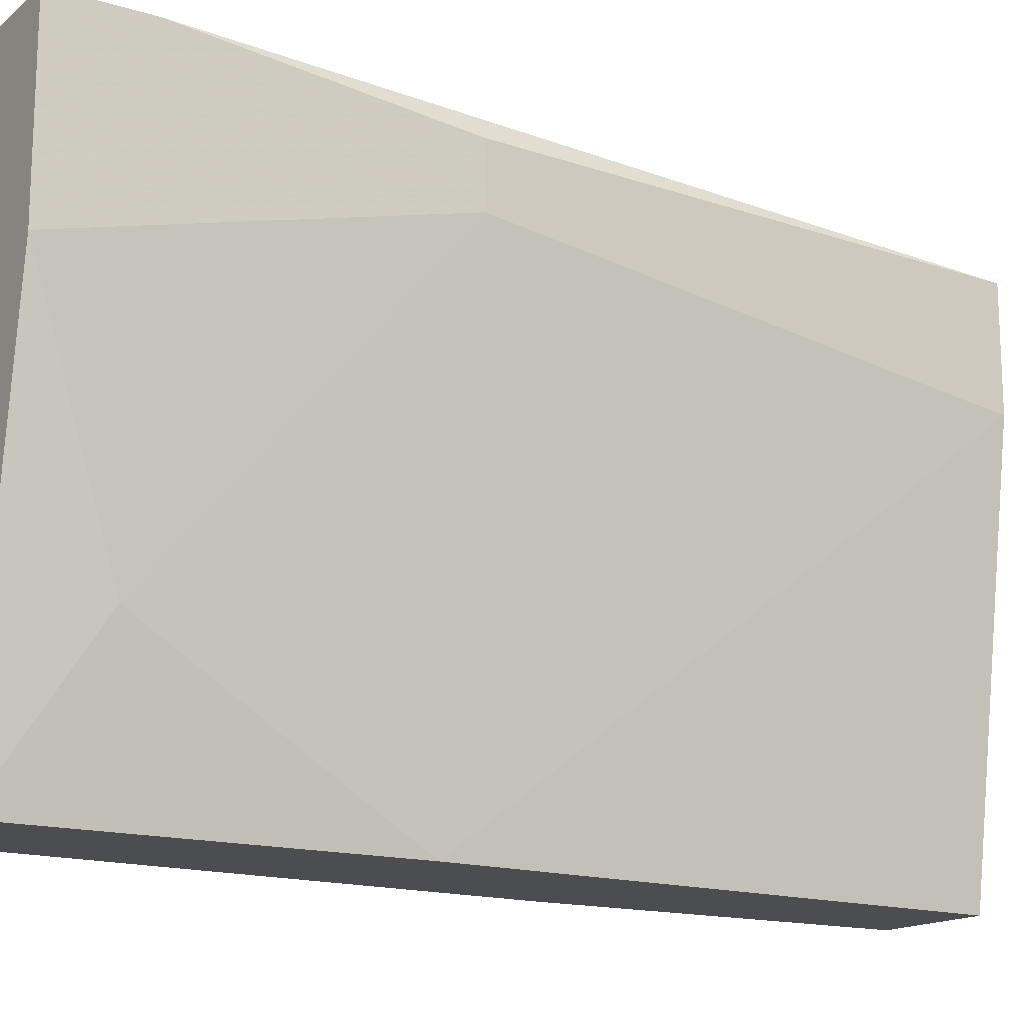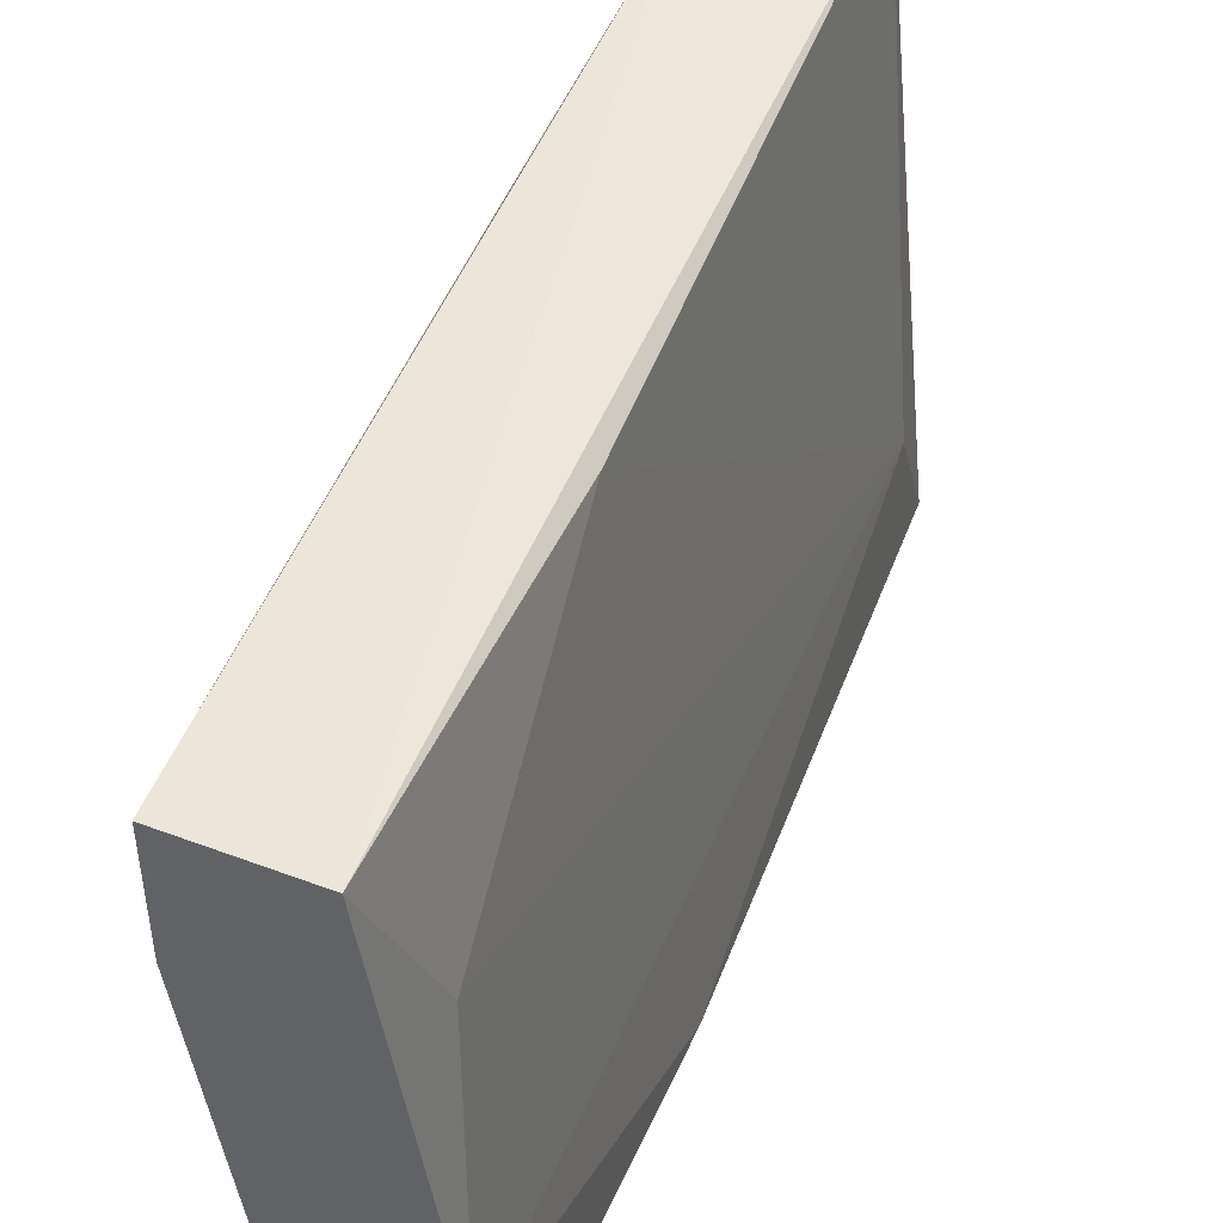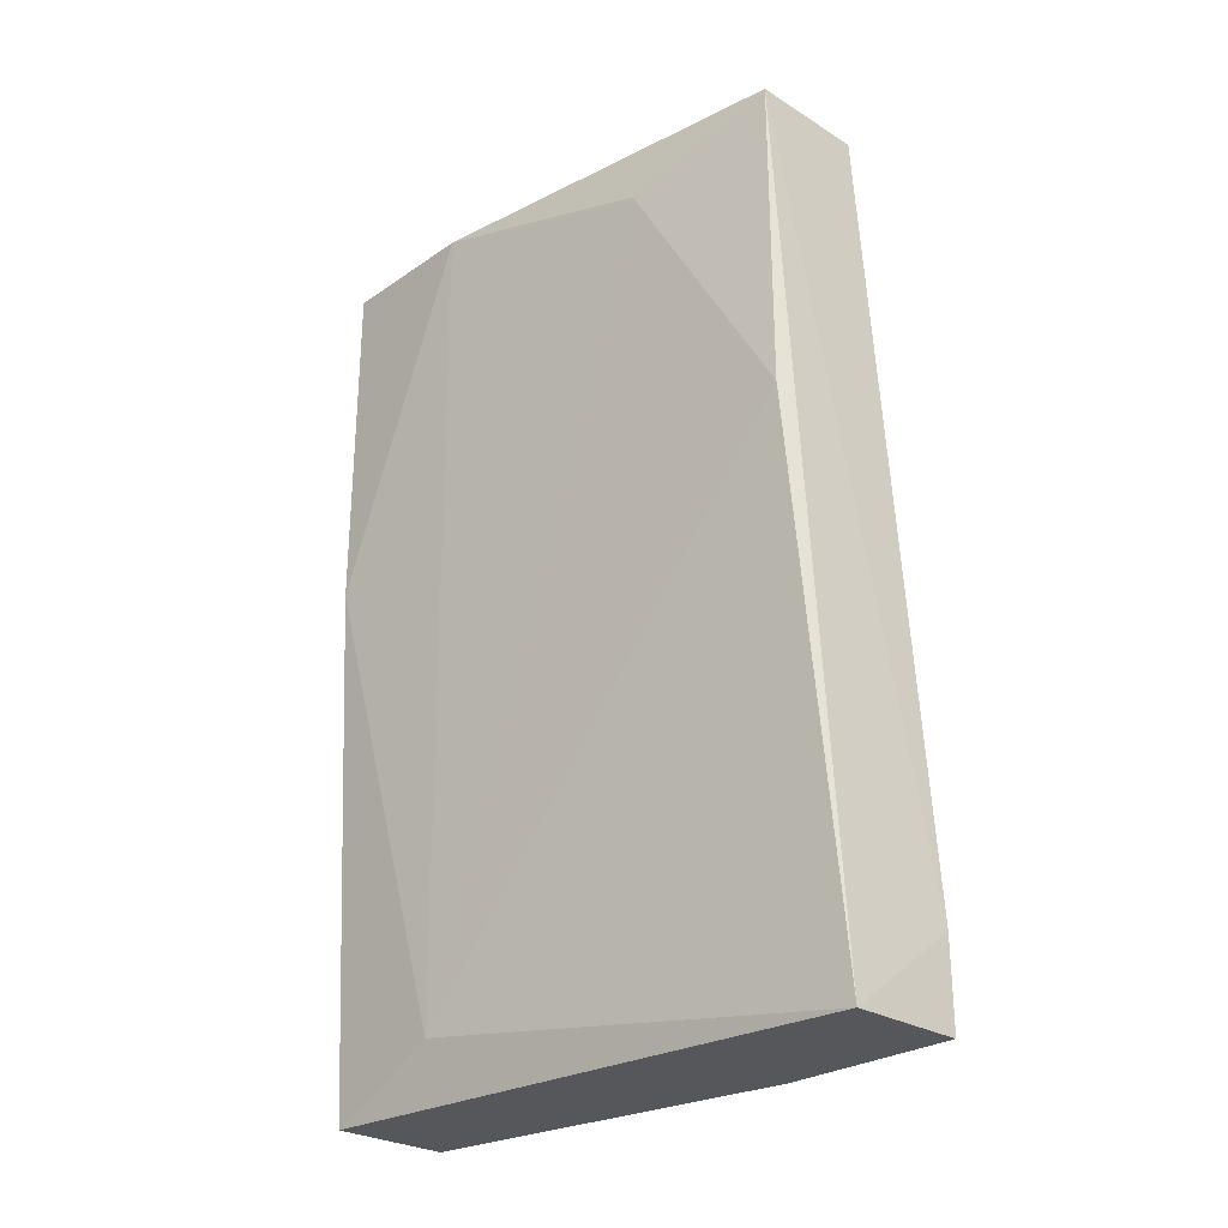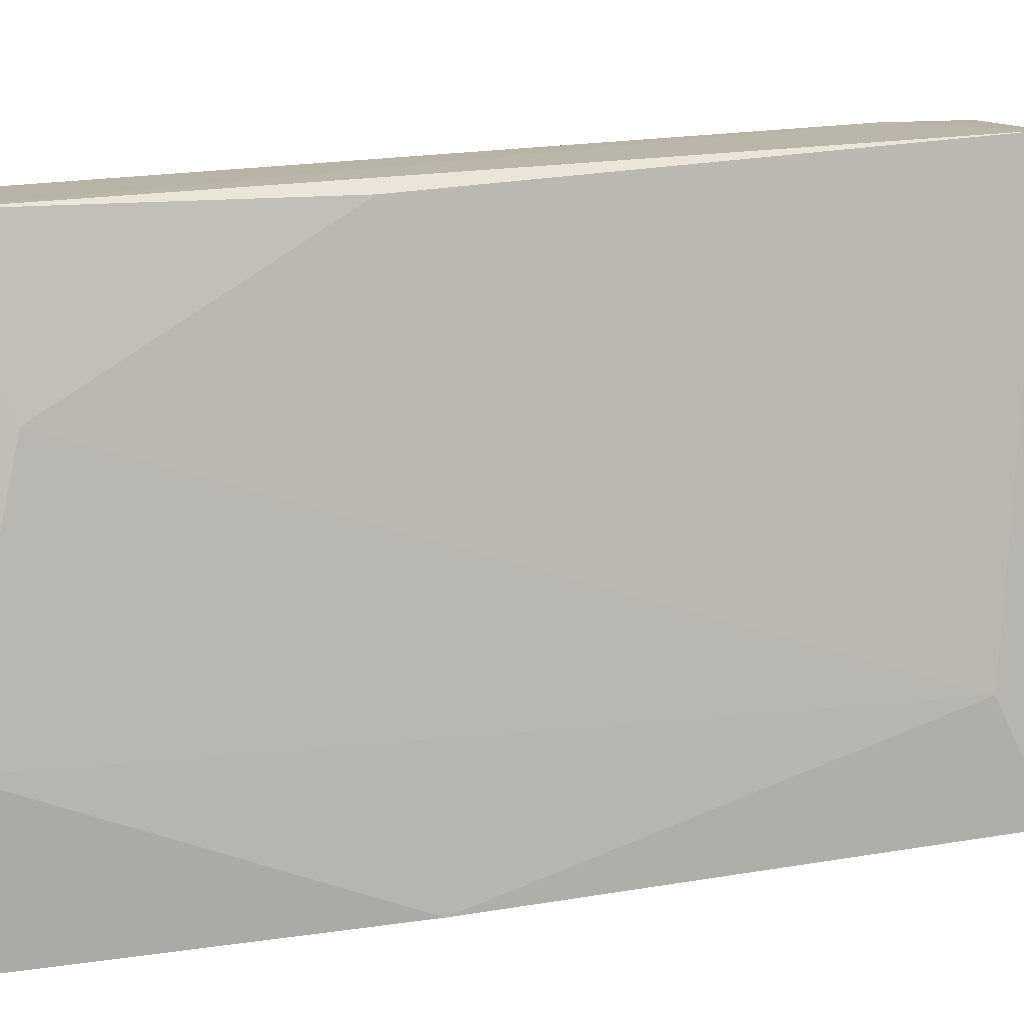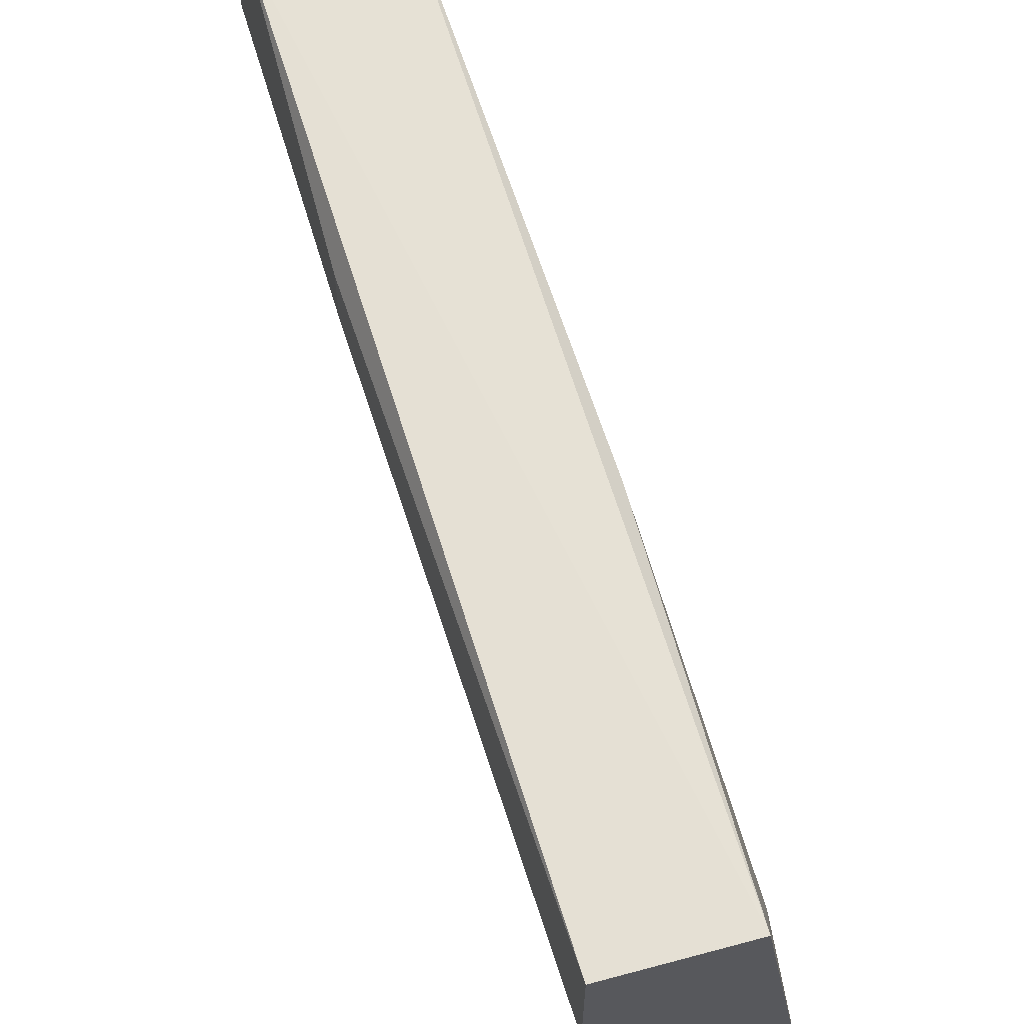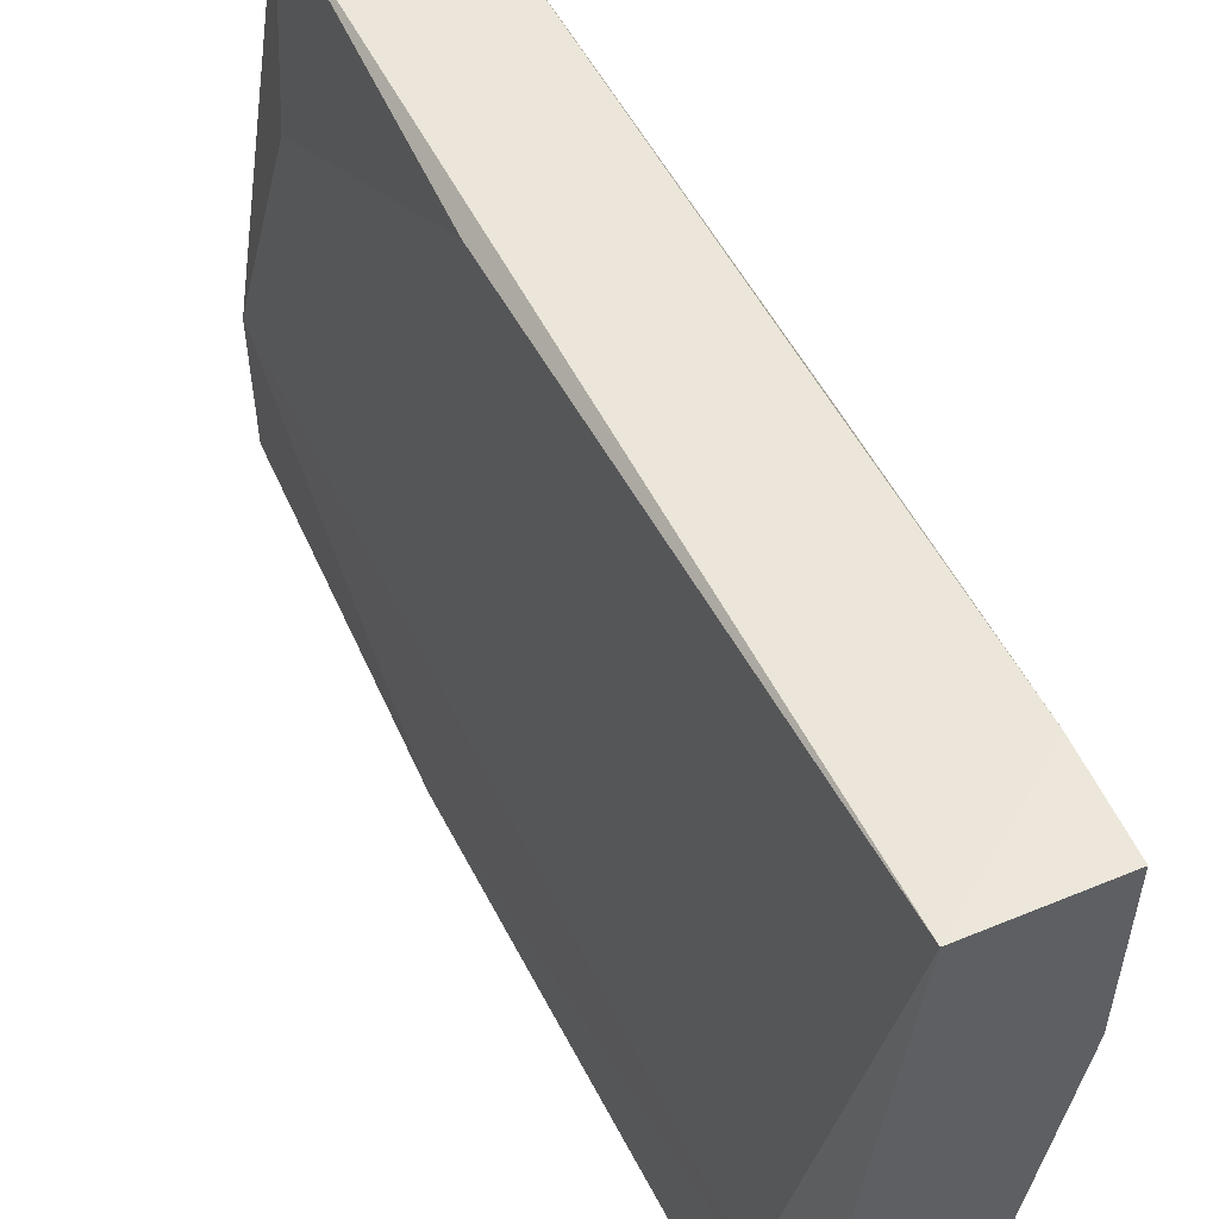
<metadata>
{"format":"obj","ext":"obj","renderer":"f3d","projection":"perspective","resolution":1024,"background":"white","views":[{"elev":-15.6,"azim":57.8,"up":"+Z"},{"elev":47.0,"azim":-156.9,"up":"+Z"},{"elev":-27.3,"azim":-43.6,"up":"+Y"},{"elev":12.4,"azim":-109.3,"up":"+Z"},{"elev":63.5,"azim":164.8,"up":"+Z"},{"elev":54.0,"azim":-23.7,"up":"+Z"}]}
</metadata>
<code>
v -0.05501 -0.05559 0.001766
v -0.05501 -0.01123 0.01712
v -0.05501 -0.05901 -0.005057
v -0.0516 -0.05901 0.02736
v -0.05672 -0.0283 -0.005057
v -0.05672 -0.007821 0.003474
v -0.05672 -0.007821 -0.005057
v -0.04989 -0.007821 -0.005057
v -0.04648 -0.05388 0.003474
v -0.04648 -0.007821 0.01882
v -0.04648 -0.007821 0.02565
v -0.04477 -0.03852 0.02565
v -0.04477 -0.03852 0.02224
v -0.04477 -0.05901 0.01712
v -0.04477 -0.05901 0.02736
v -0.04477 -0.05388 0.02736
v -0.04818 -0.03852 -0.005057
v -0.04818 -0.05901 -0.005057
v -0.0533 -0.02659 0.02565
v -0.0533 -0.007821 0.02565
f 19 20 2
f 18 5 8
f 16 20 4
f 18 4 3
f 5 18 3
f 16 12 11
f 8 20 11
f 20 16 11
f 20 8 6
f 12 16 14
f 4 18 14
f 11 12 10
f 8 11 10
f 18 8 17
f 8 10 17
f 8 5 7
f 5 6 7
f 6 8 7
f 3 4 1
f 5 3 1
f 6 5 1
f 4 20 19
f 1 4 19
f 16 4 15
f 14 16 15
f 4 14 15
f 14 18 9
f 18 17 9
f 9 17 13
f 12 14 13
f 10 12 13
f 17 10 13
f 14 9 13
f 20 6 2
f 6 1 2
f 1 19 2

</code>
